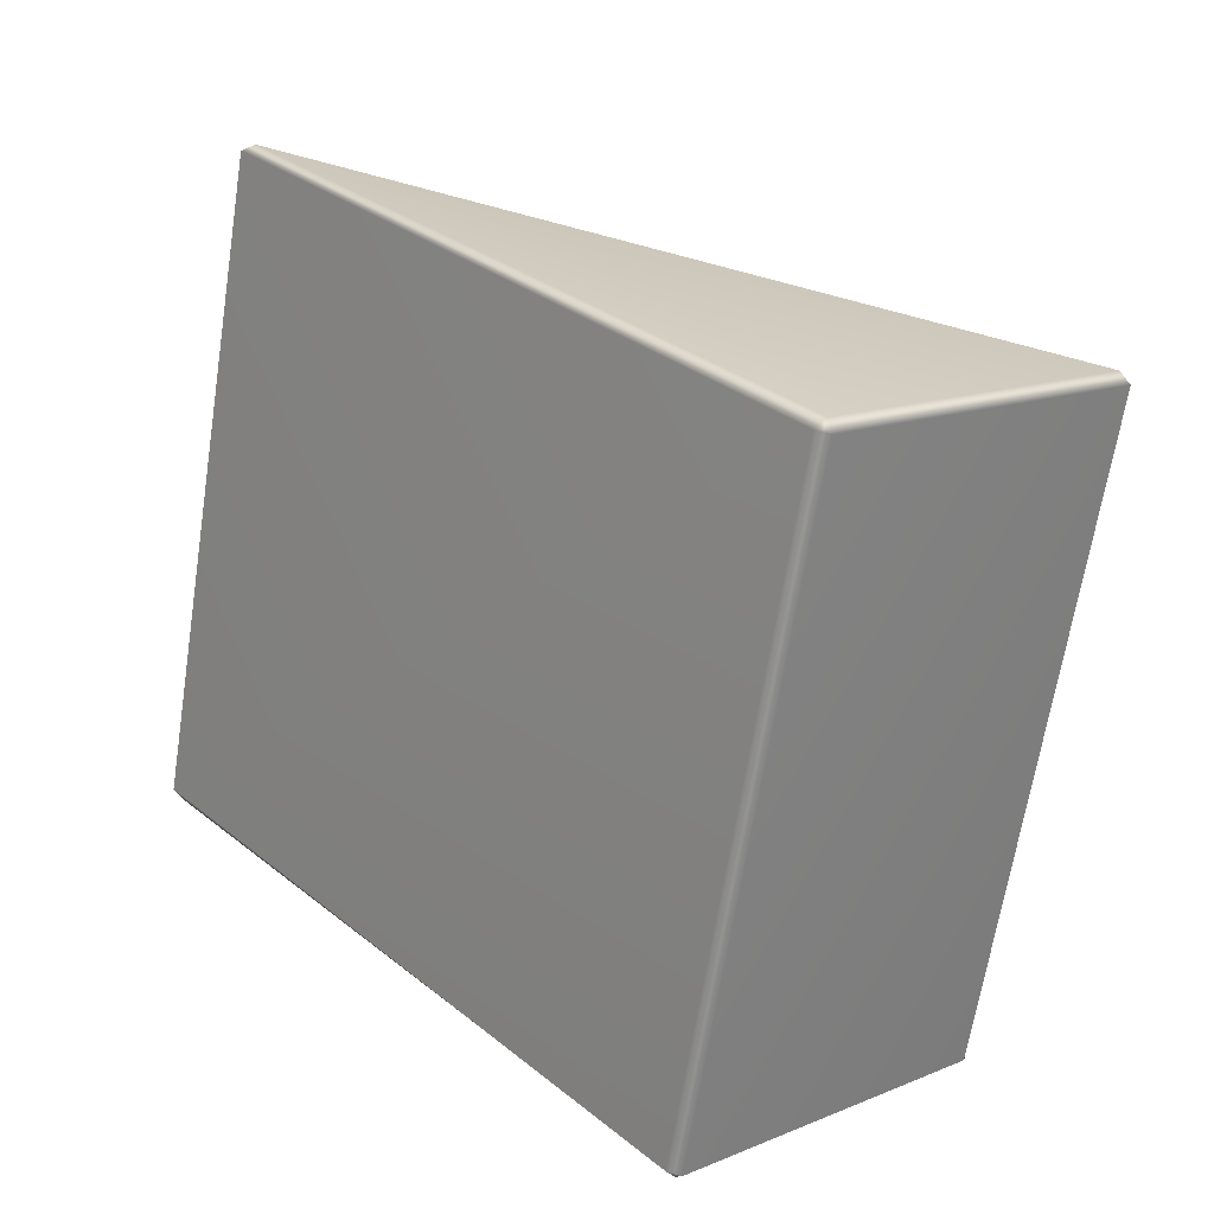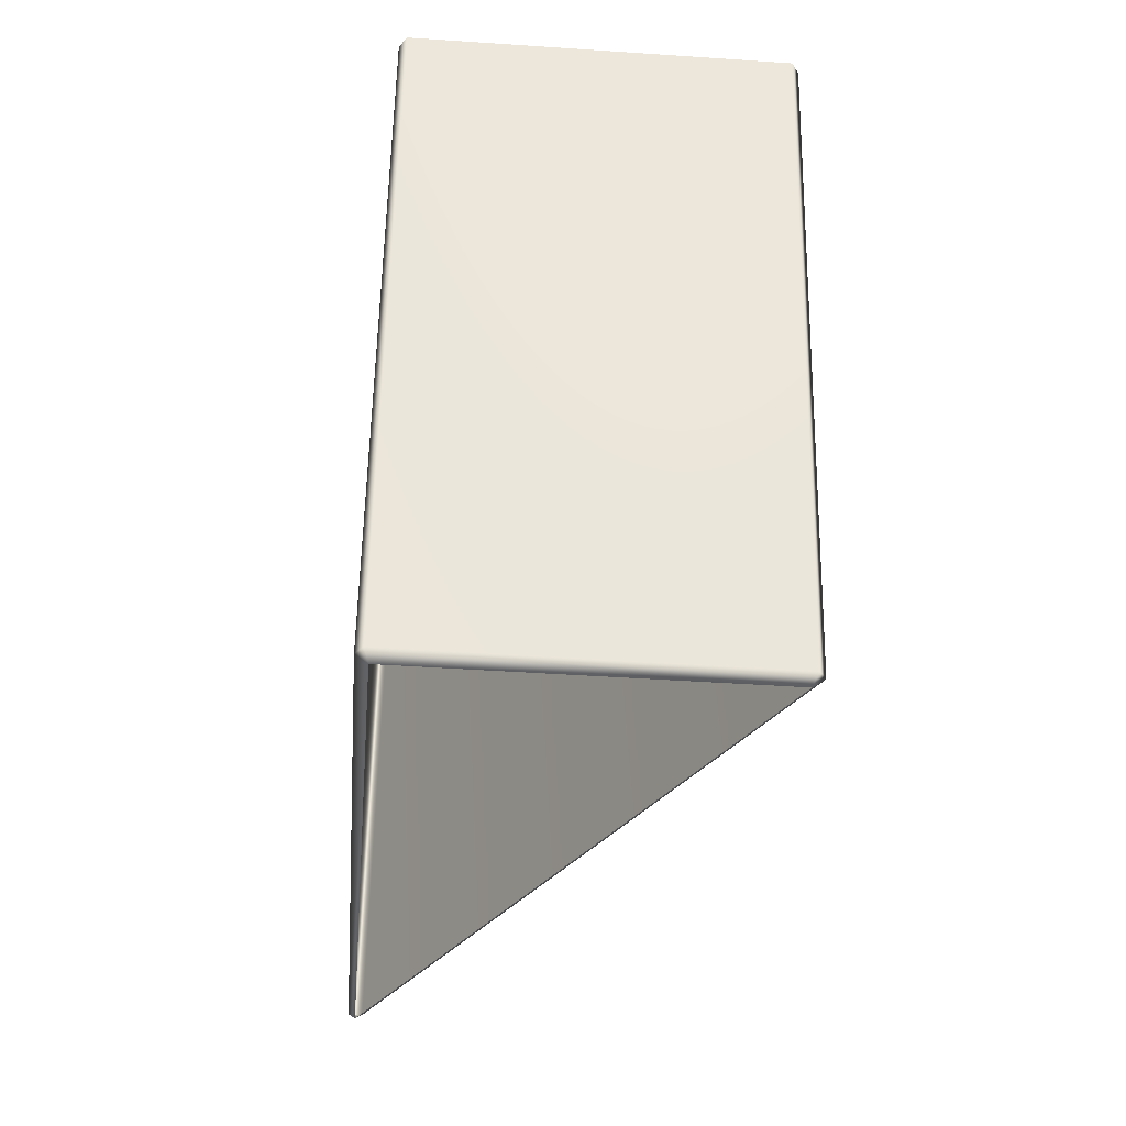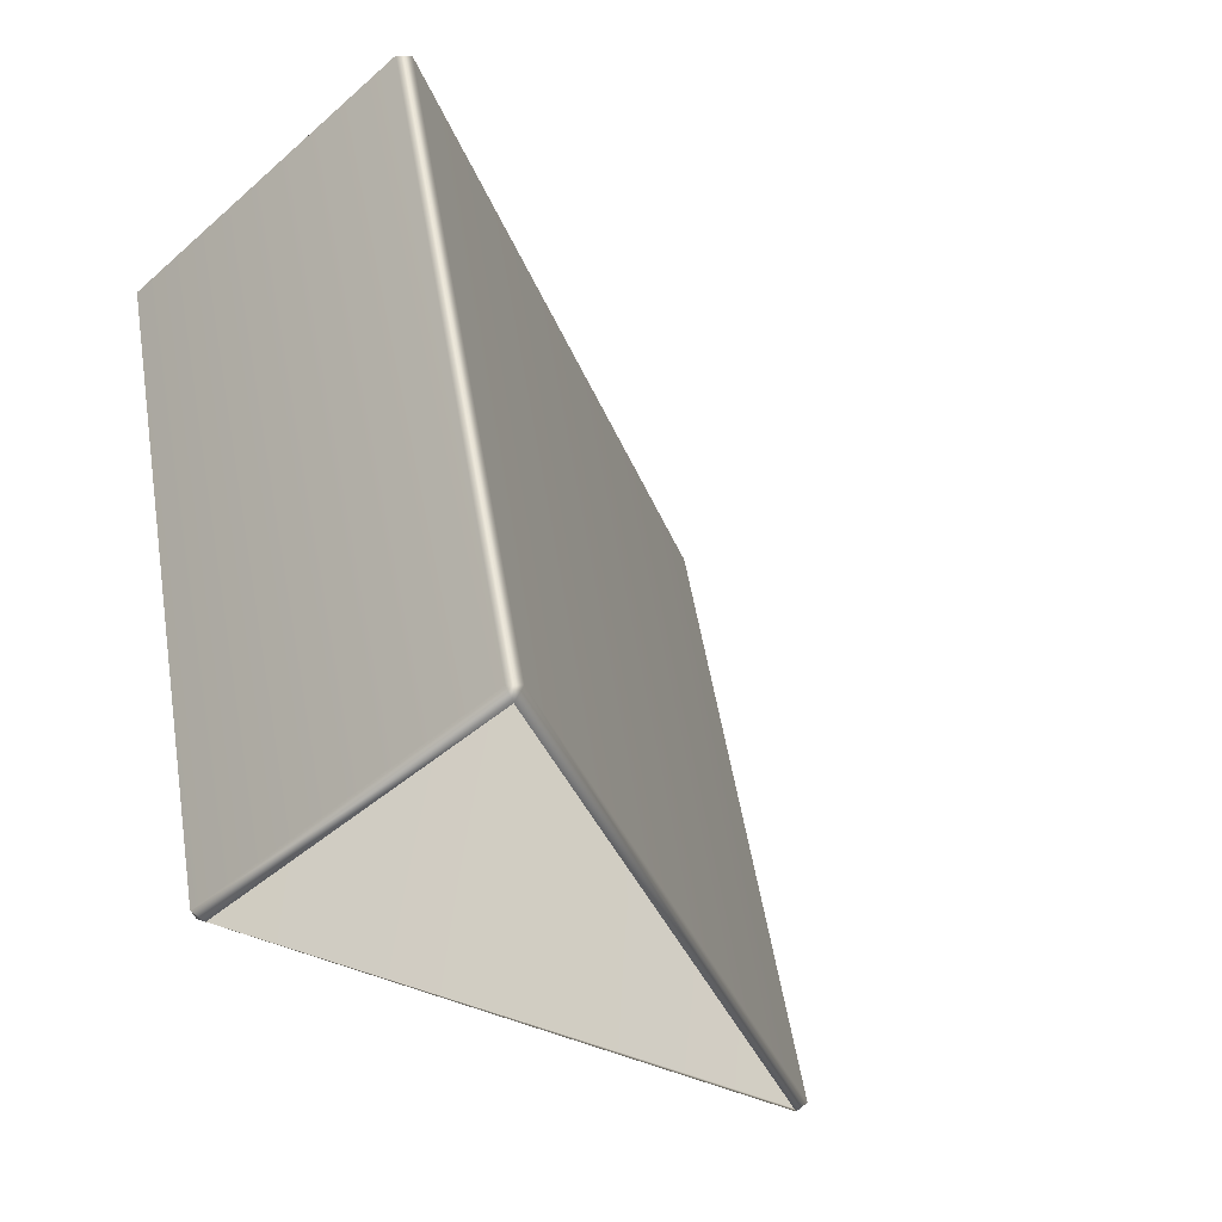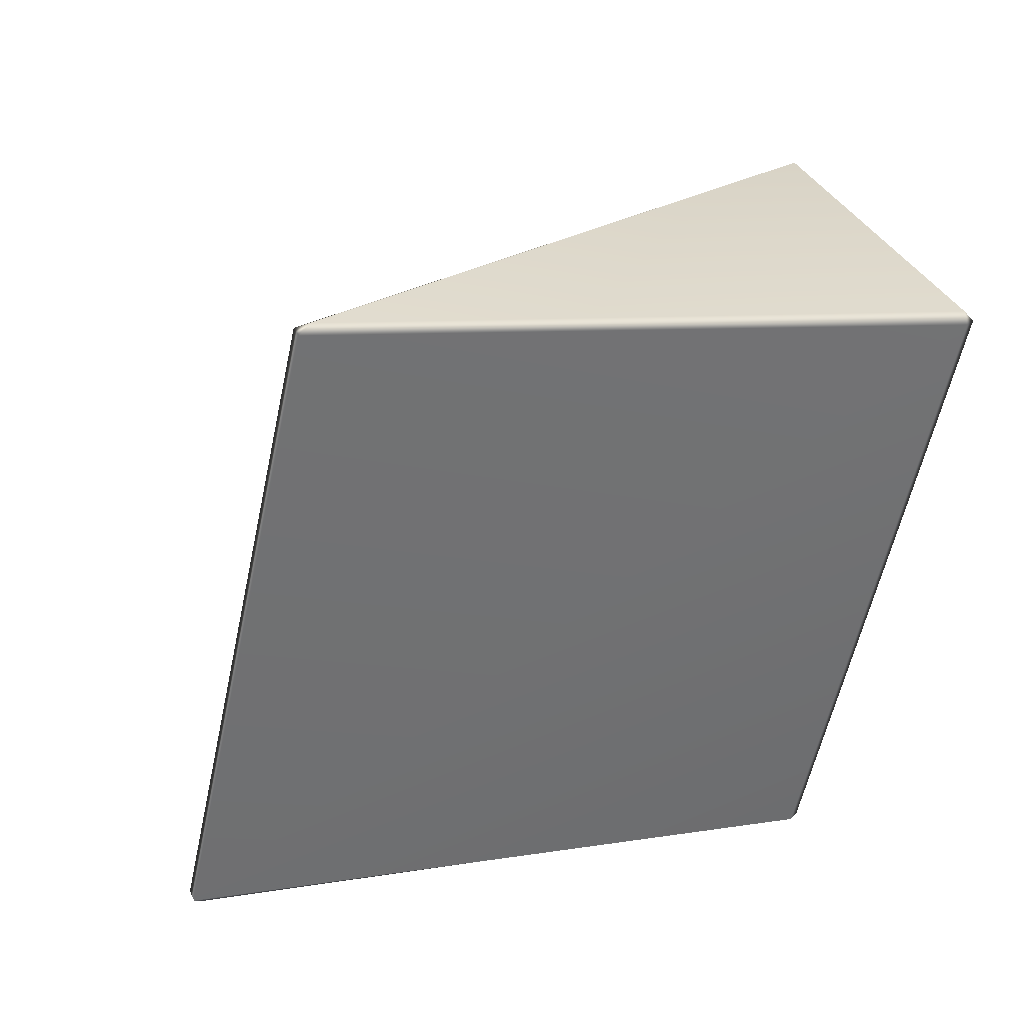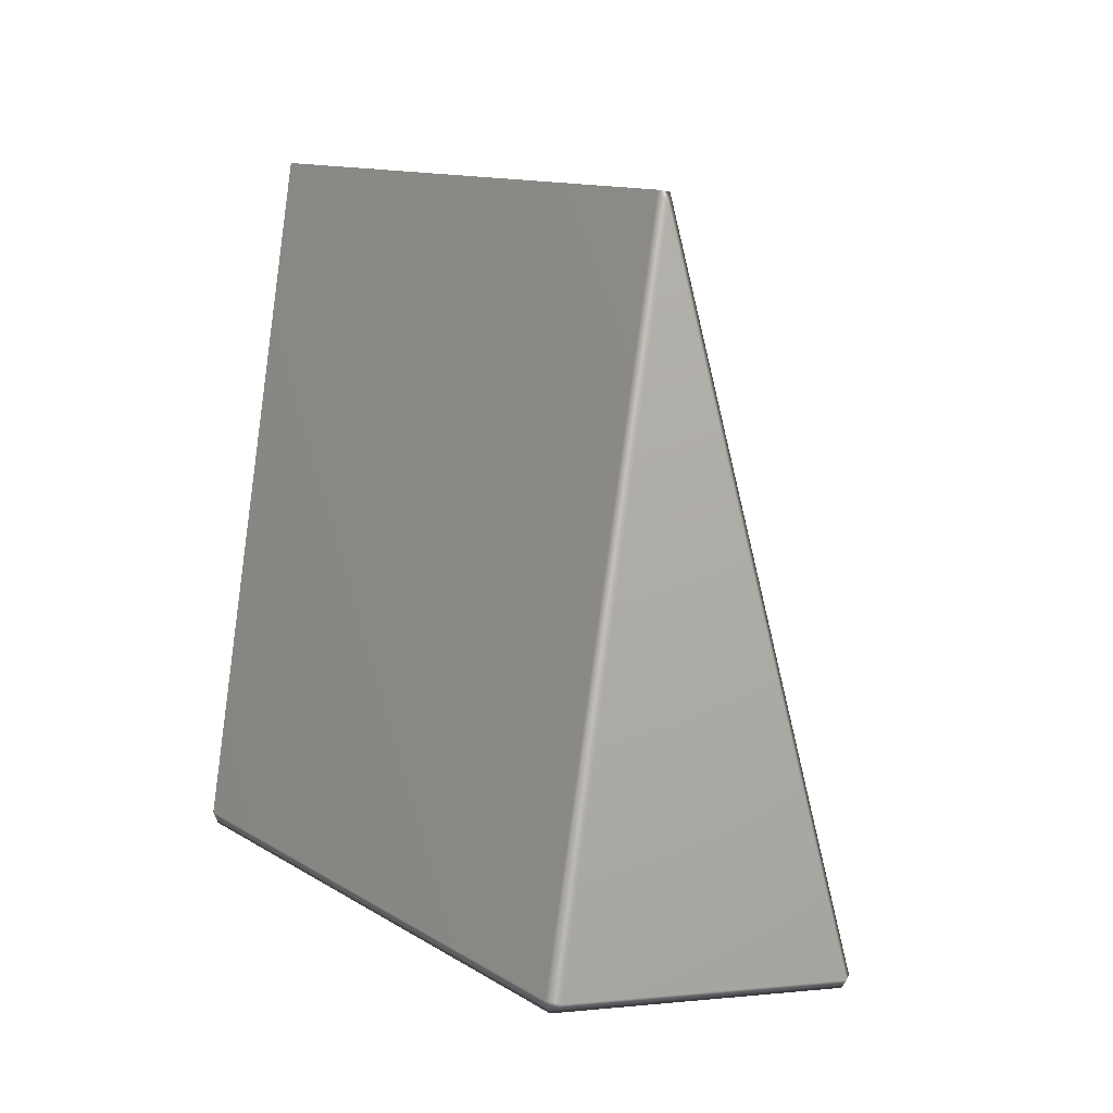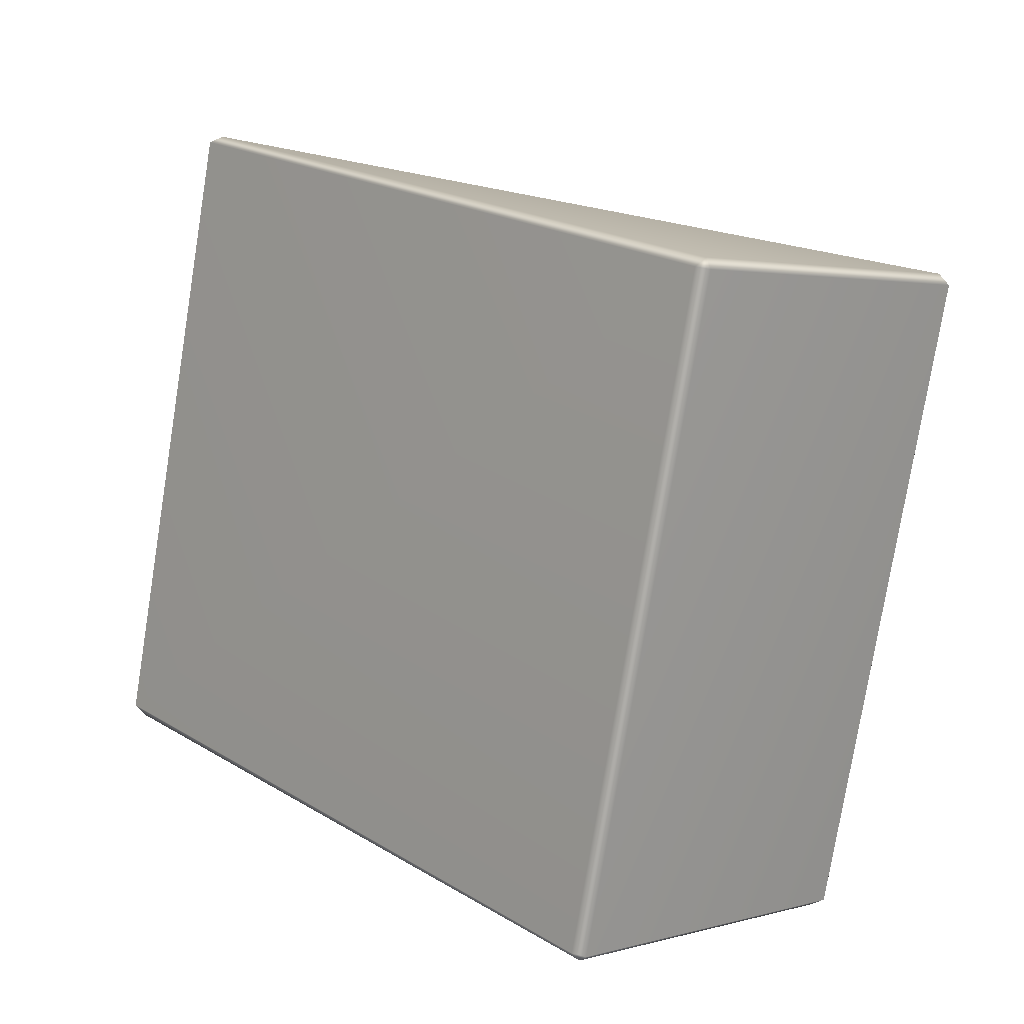
<metadata>
{"format":"obj","ext":"obj","renderer":"f3d","projection":"perspective","resolution":1024,"background":"white","views":[{"elev":13.3,"azim":137.4,"up":"+Y"},{"elev":-46.2,"azim":175.6,"up":"+Y"},{"elev":-45.1,"azim":-134.7,"up":"+Y"},{"elev":36.7,"azim":66.2,"up":"+Y"},{"elev":-4.3,"azim":143.8,"up":"+Z"},{"elev":2.6,"azim":136.0,"up":"+Y"}]}
</metadata>
<code>
g LM4_PrismObstacle_09
v -2.473 -9.595 -39.62
v -2.433 -8.707 -35.88
v -2.394 -8.646 -35.83
v -2.409 -9.545 -39.62
v -2.409 -6.134 -40.43
v -2.448 -6.148 -40.5
v -2.45 -9.56 -39.69
v -2.473 -9.595 -39.62
v -2.396 -5.23 -36.64
v -2.471 -8.646 -35.83
v -2.47 -5.23 -36.64
v -2.433 -8.707 -35.88
v -2.45 -9.56 -39.69
v -4.344 -9.595 -39.62
v -2.473 -9.595 -39.62
v -4.368 -9.562 -39.69
v -4.366 -6.149 -40.5
v -2.448 -6.148 -40.5
v -4.407 -6.134 -40.43
v -4.407 -9.545 -39.62
v -4.344 -9.595 -39.62
v -2.473 -6.087 -40.45
v -2.409 -6.134 -40.43
v -4.344 -6.087 -40.45
v -4.407 -6.134 -40.43
v -2.47 -5.23 -36.64
v -2.433 -5.2 -36.71
v -2.396 -5.23 -36.64
v -4.407 -9.545 -39.62
v -2.433 -8.707 -35.88
v -4.344 -9.595 -39.62
v -2.471 -8.646 -35.83
v -2.47 -5.23 -36.64
v -4.407 -6.134 -40.43
g LM4_PrismObstacle_09_0
f 3 2 1
f 4 3 1
f 4 5 3
f 6 5 4
f 7 6 4
f 7 4 8
f 5 9 3
f 10 3 9
f 11 10 9
f 3 10 12
f 15 14 13
f 14 16 13
f 16 17 13
f 17 18 13
f 19 17 16
f 20 19 16
f 16 21 20
f 18 17 22
f 18 22 23
f 17 24 22
f 17 25 24
f 25 26 24
f 22 27 23
f 24 27 22
f 26 27 24
f 27 28 23
f 27 26 28
f 31 30 29
f 30 32 29
f 32 33 29
f 33 34 29

</code>
